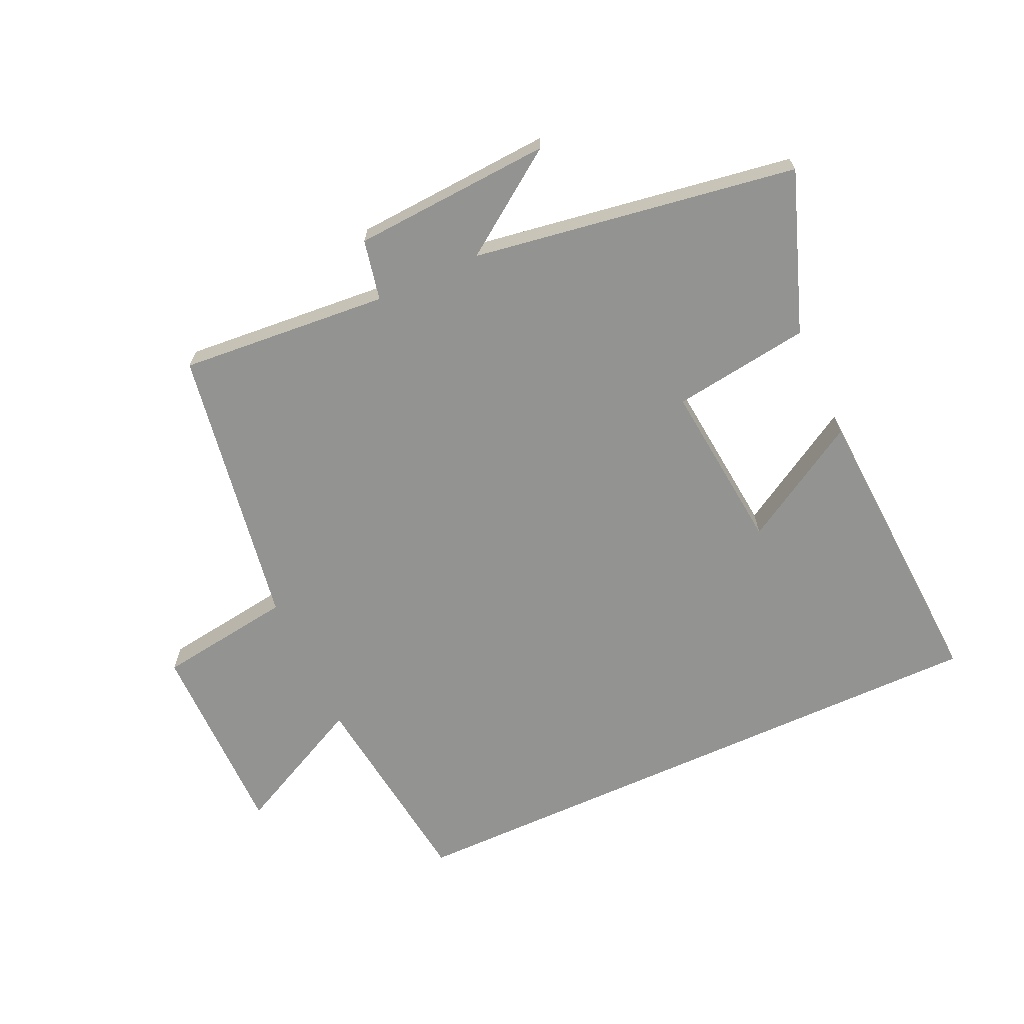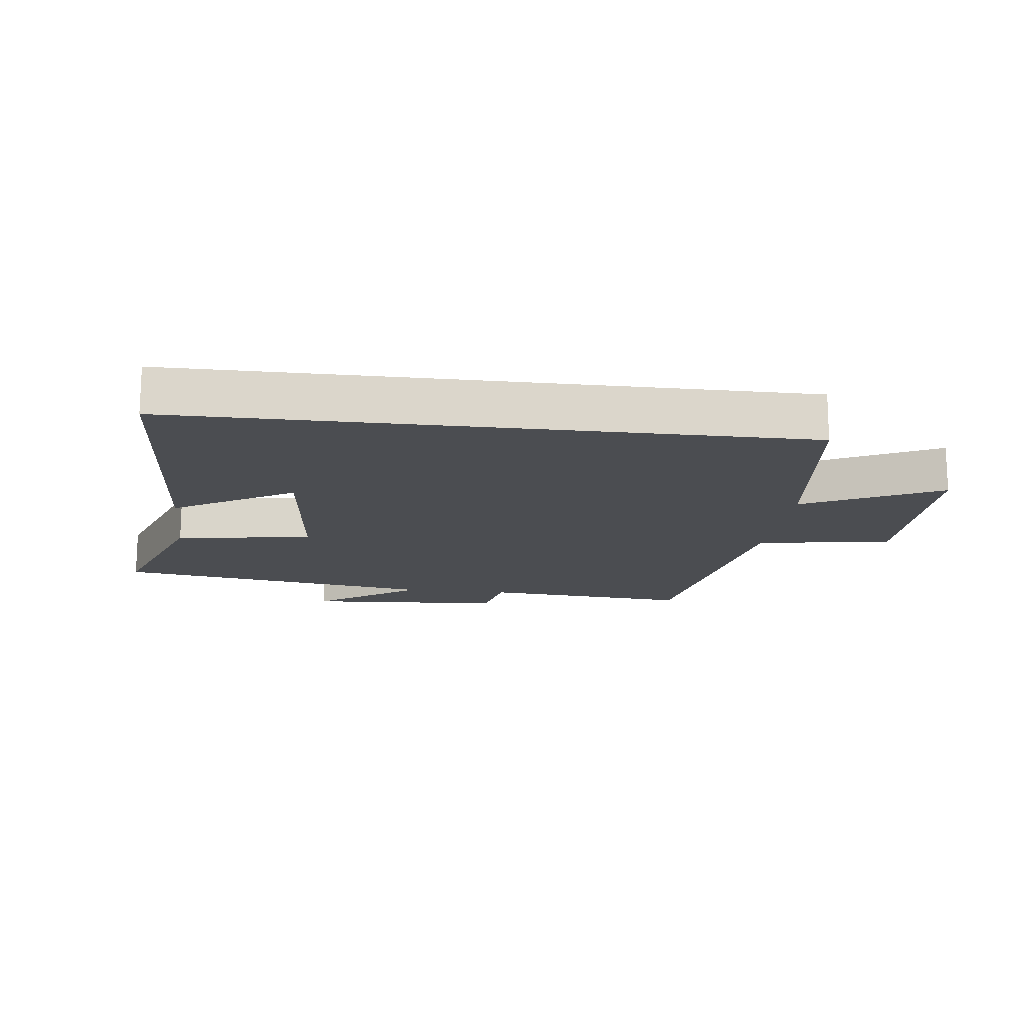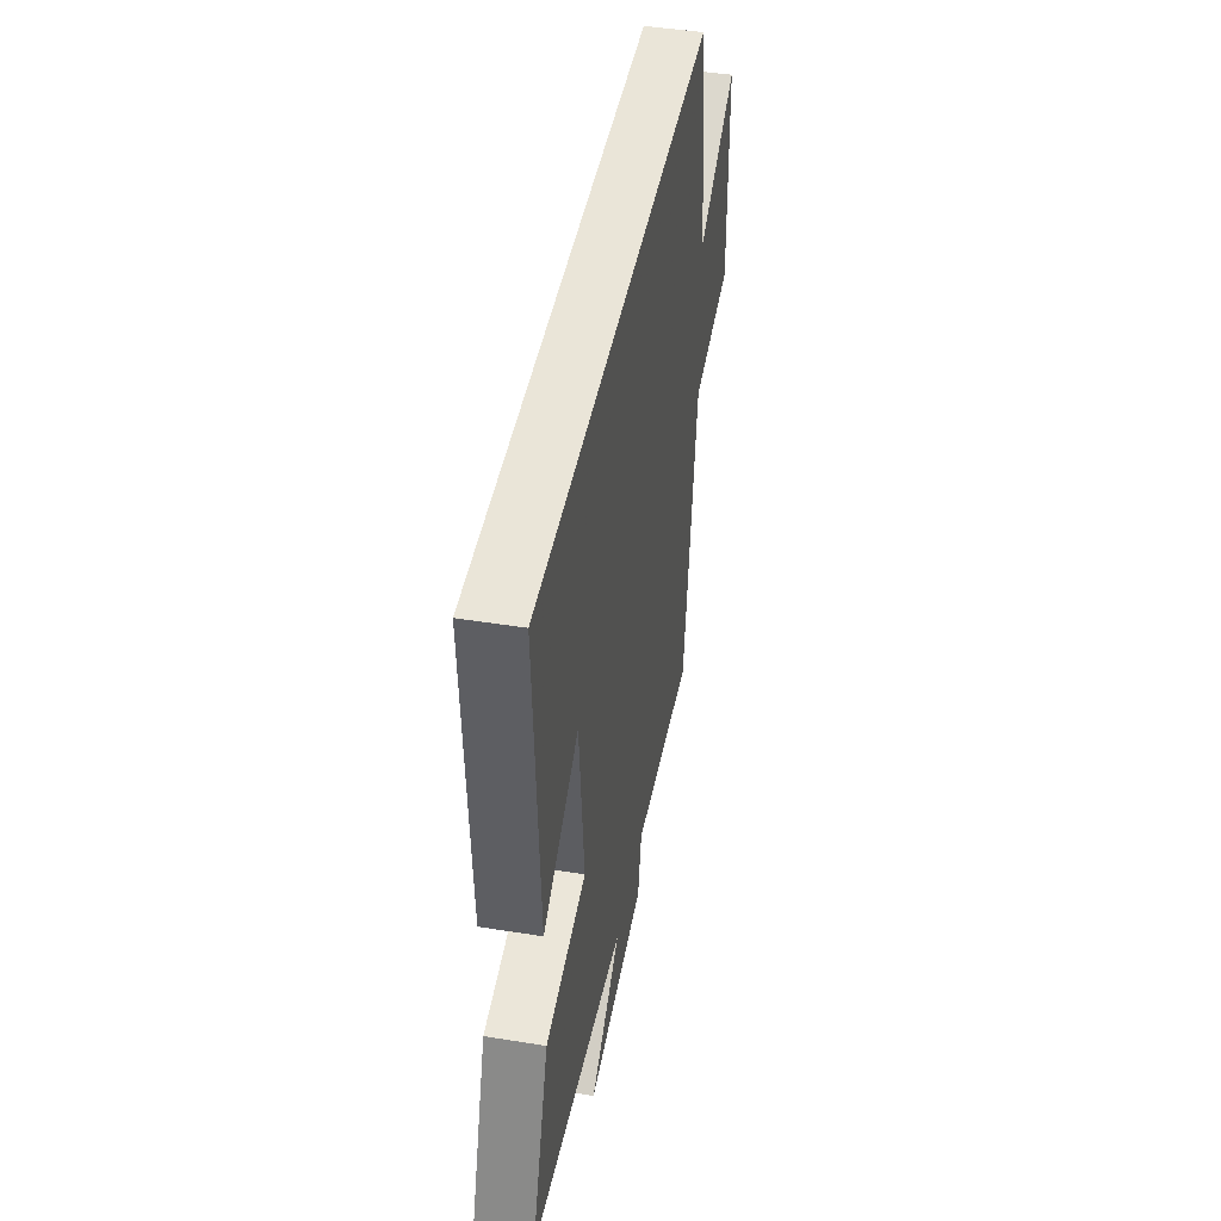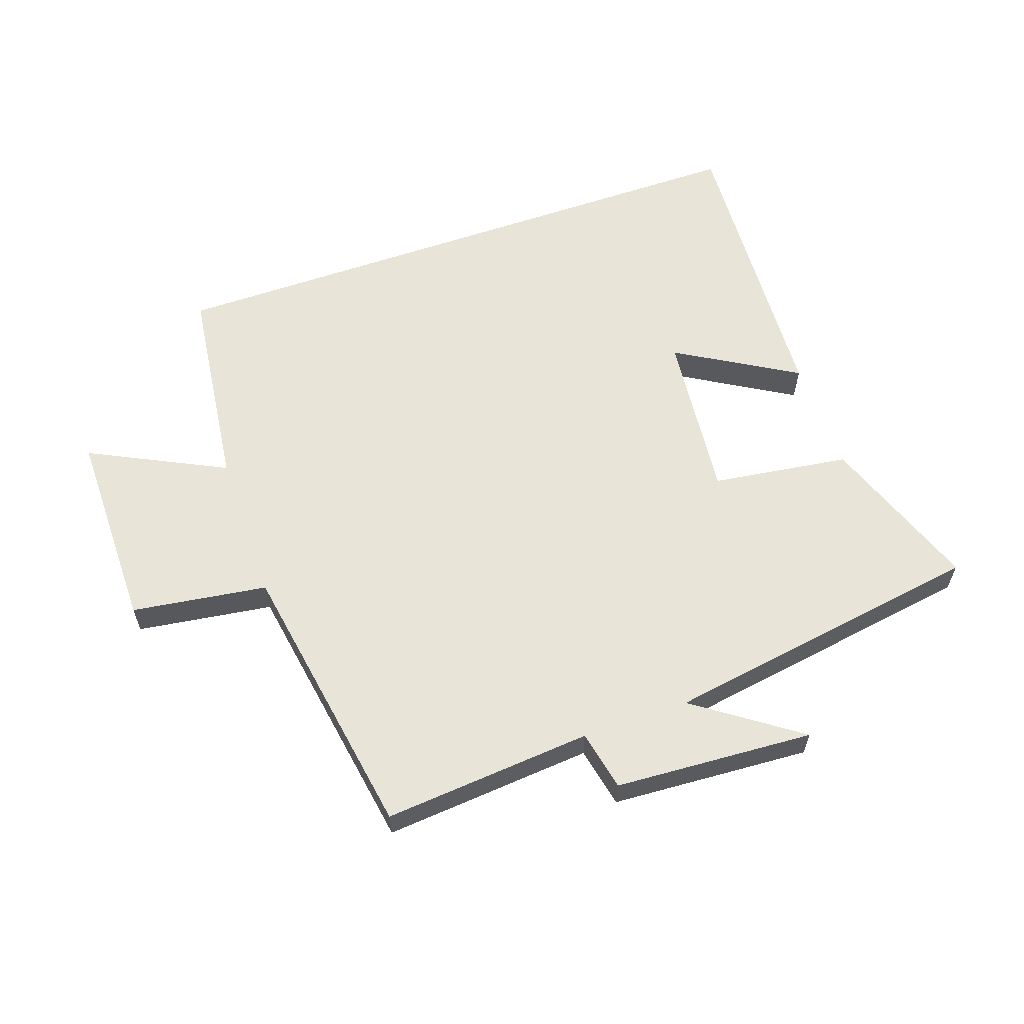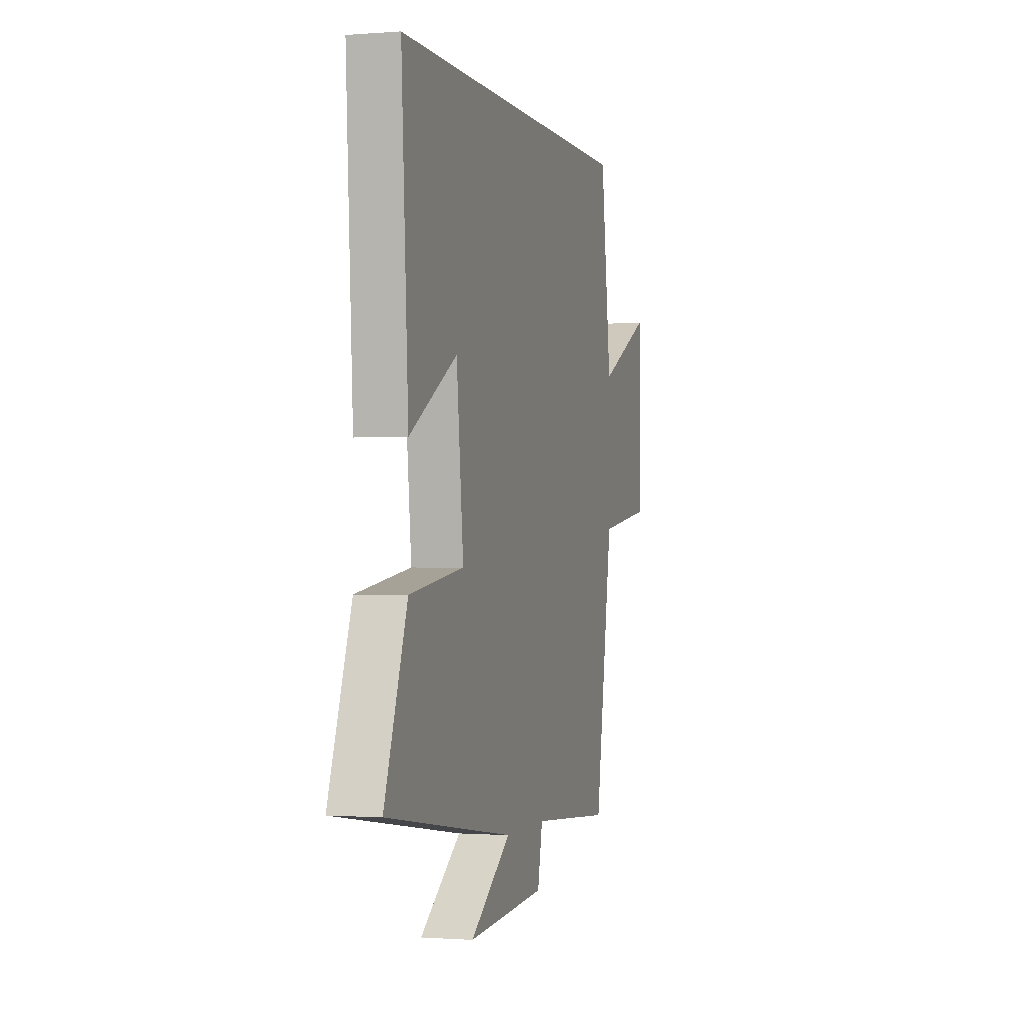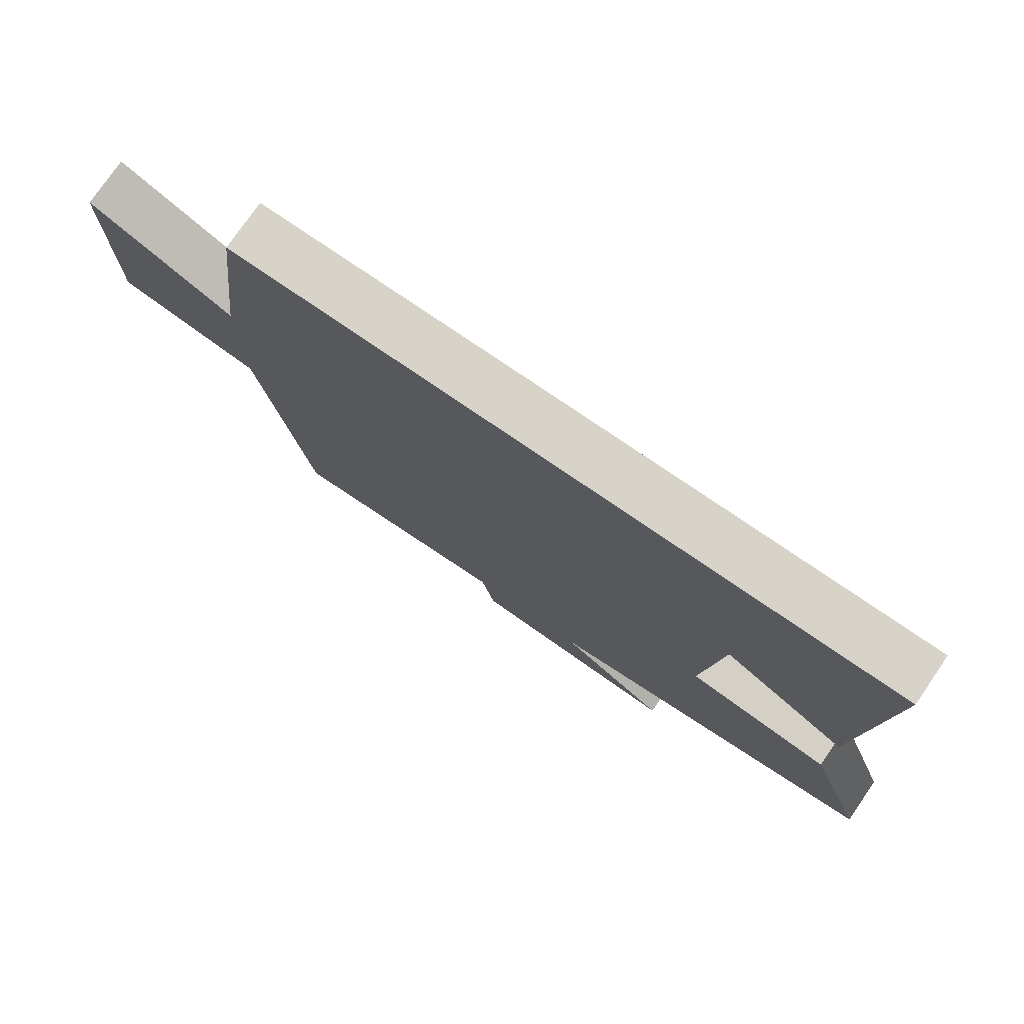
<metadata>
{"format":"obj","ext":"obj","renderer":"f3d","projection":"perspective","resolution":1024,"background":"white","views":[{"elev":-66.7,"azim":-155.5,"up":"+Y"},{"elev":-15.8,"azim":-6.9,"up":"+Y"},{"elev":44.7,"azim":-79.4,"up":"+Z"},{"elev":60.1,"azim":160.7,"up":"+Y"},{"elev":-1.0,"azim":-73.8,"up":"+Z"},{"elev":76.5,"azim":-145.5,"up":"+Z"}]}
</metadata>
<code>
v -0.528 0.07 0.5
v 0.458 0.07 0.5
v 0.5 0.07 0.166
v 0.715 0.07 0.273
v 0.715 0.07 -0.047
v 0.5 0.07 -0.078
v 0.427 0.07 -0.527
v 0.095 0.07 -0.5
v 0.075 0.07 -0.596
v -0.241 0.07 -0.616
v -0.077 0.07 -0.5
v -0.591 0.07 -0.42
v -0.5 0.07 -0.166
v -0.282 0.07 -0.135
v -0.31 0.07 0.135
v -0.5 0.07 0.022
v -0.528 0 0.5
v 0.458 0 0.5
v 0.5 0 0.166
v 0.715 0 0.273
v 0.715 0 -0.047
v 0.5 0 -0.078
v 0.427 0 -0.527
v 0.095 0 -0.5
v 0.075 0 -0.596
v -0.241 0 -0.616
v -0.077 0 -0.5
v -0.591 0 -0.42
v -0.5 0 -0.166
v -0.282 0 -0.135
v -0.31 0 0.135
v -0.5 0 0.022
f 15 16 1
f 11 12 13 14
f 11 14 15
f 8 9 10 11
f 8 11 15
f 6 7 8 15
f 3 4 5 6
f 3 6 15
f 1 2 3 15
f 17 32 31
f 30 29 28 27
f 31 30 27
f 27 26 25 24
f 31 27 24
f 31 24 23 22
f 22 21 20 19
f 31 22 19
f 31 19 18 17
f 1 17 18 2
f 2 18 19 3
f 3 19 20 4
f 4 20 21 5
f 5 21 22 6
f 6 22 23 7
f 7 23 24 8
f 8 24 25 9
f 9 25 26 10
f 10 26 27 11
f 11 27 28 12
f 12 28 29 13
f 13 29 30 14
f 14 30 31 15
f 15 31 32 16
f 16 32 17 1

</code>
